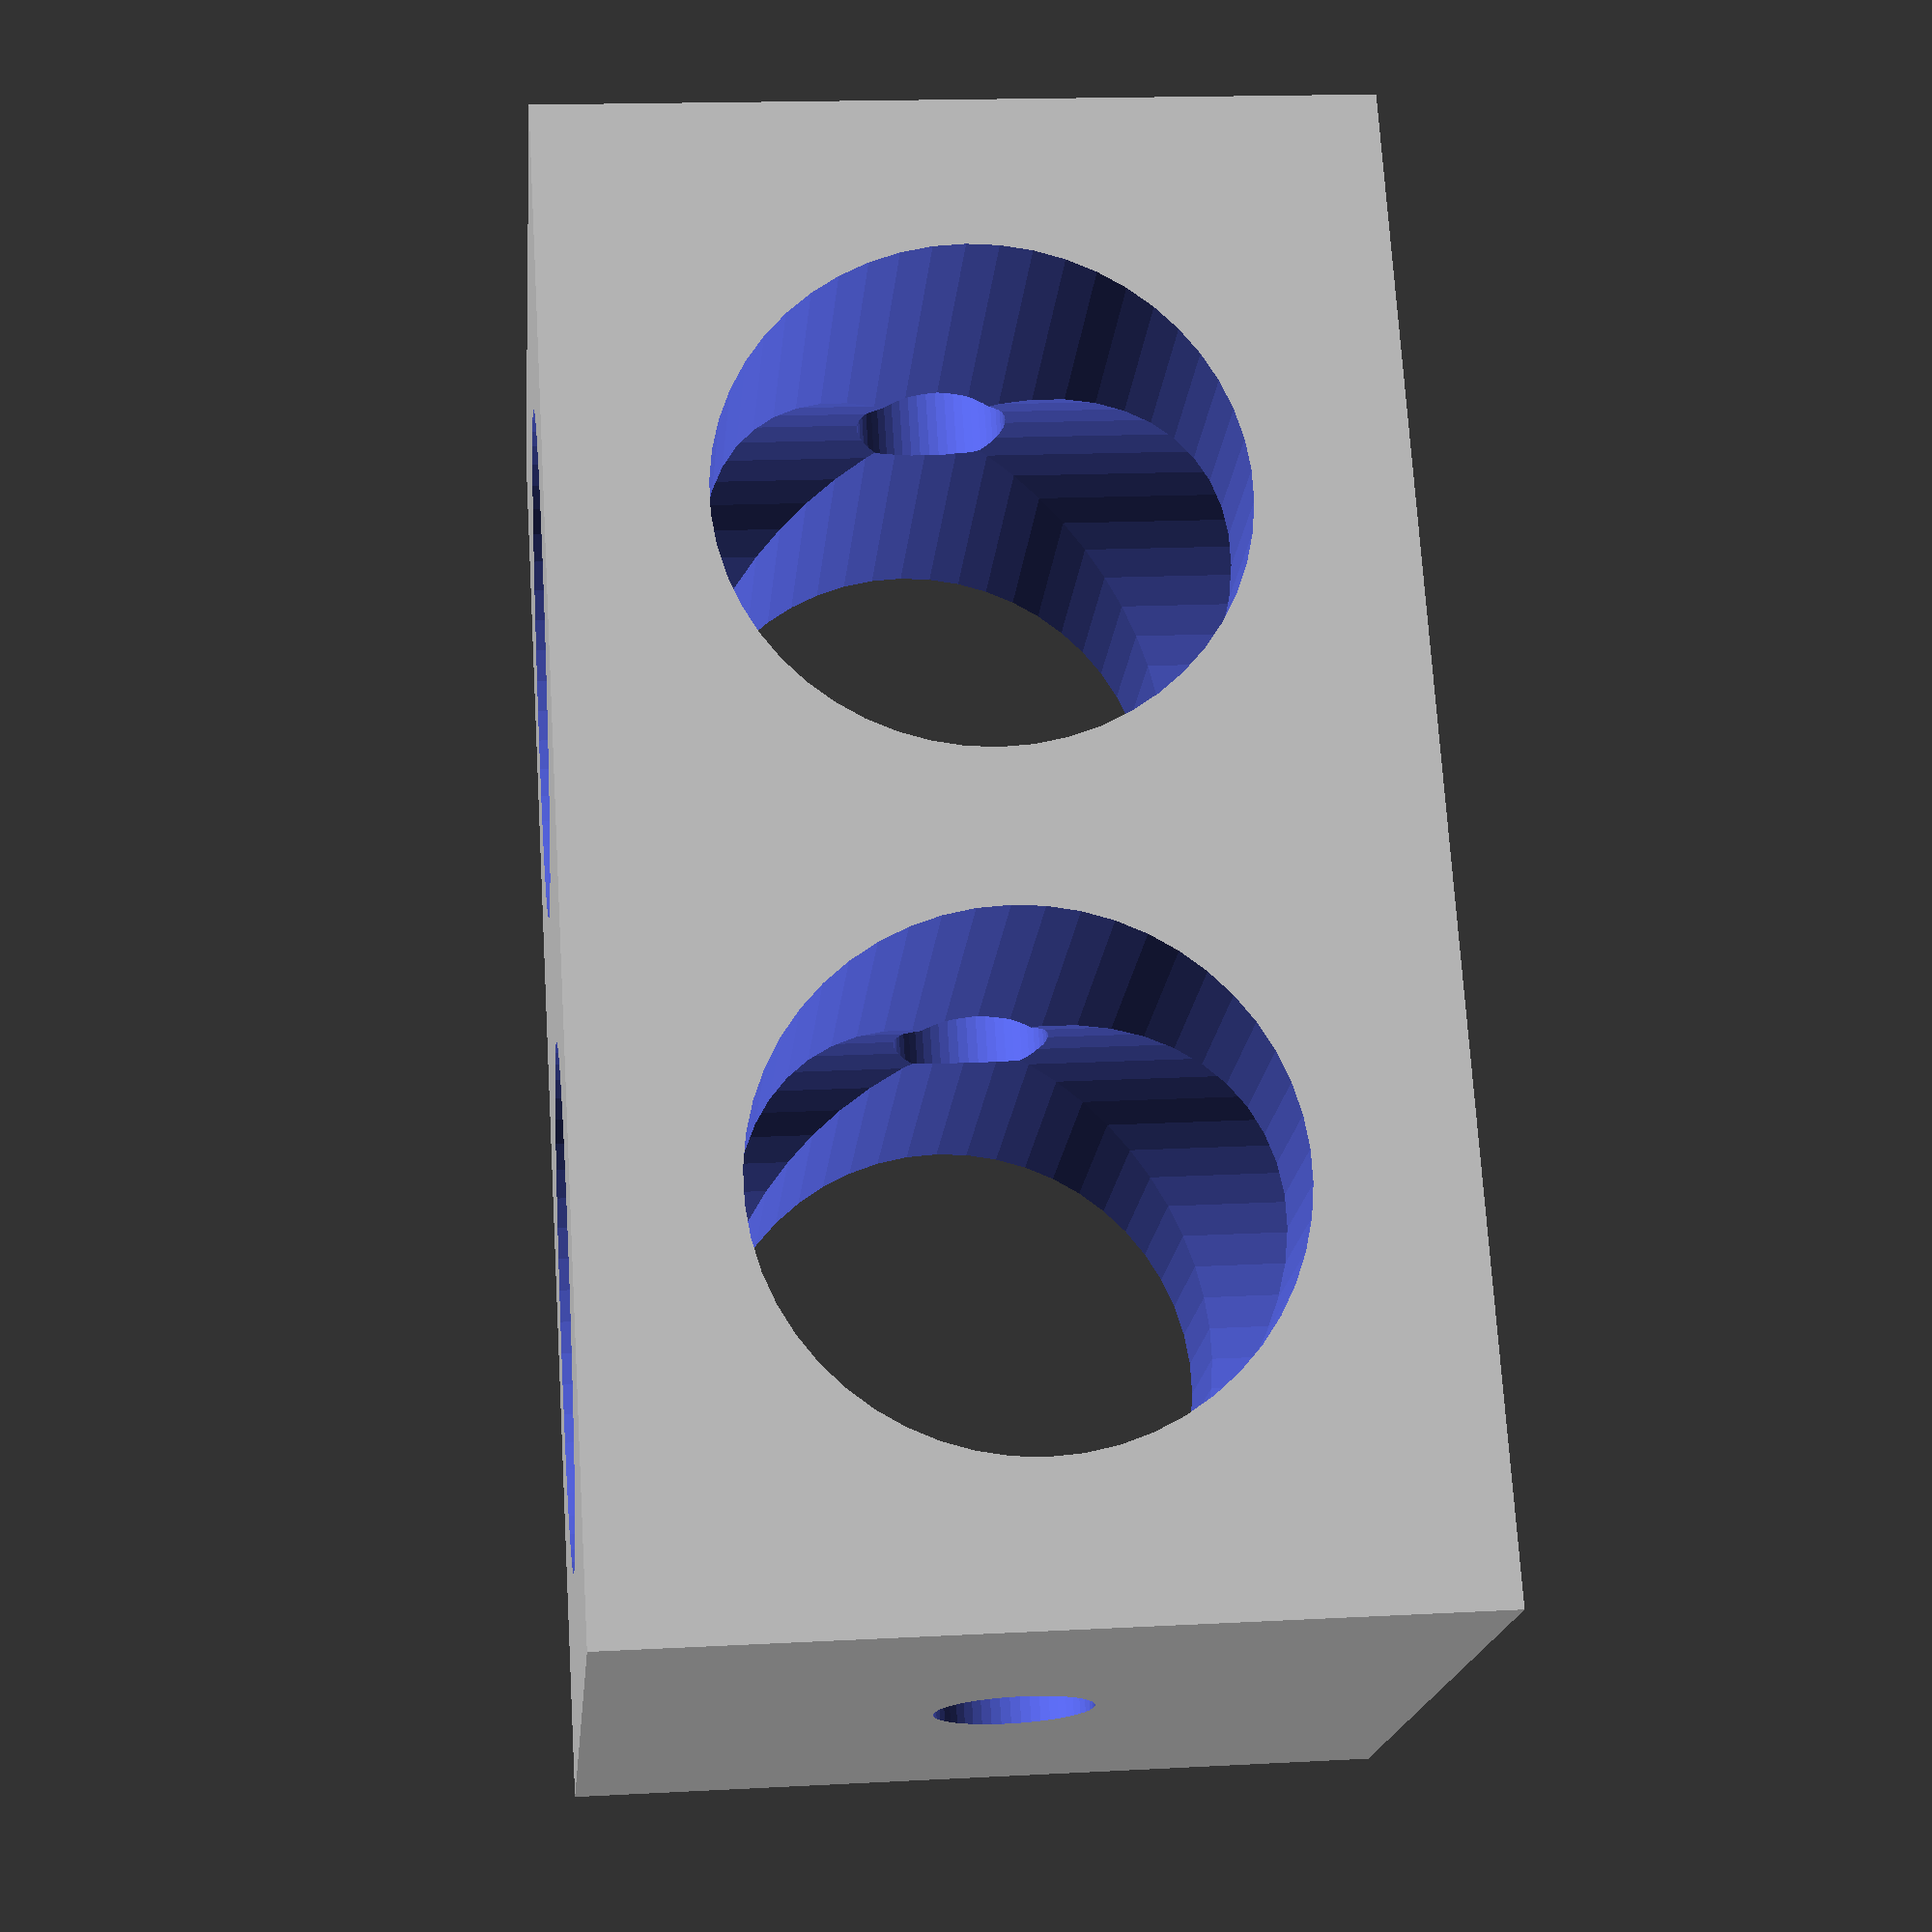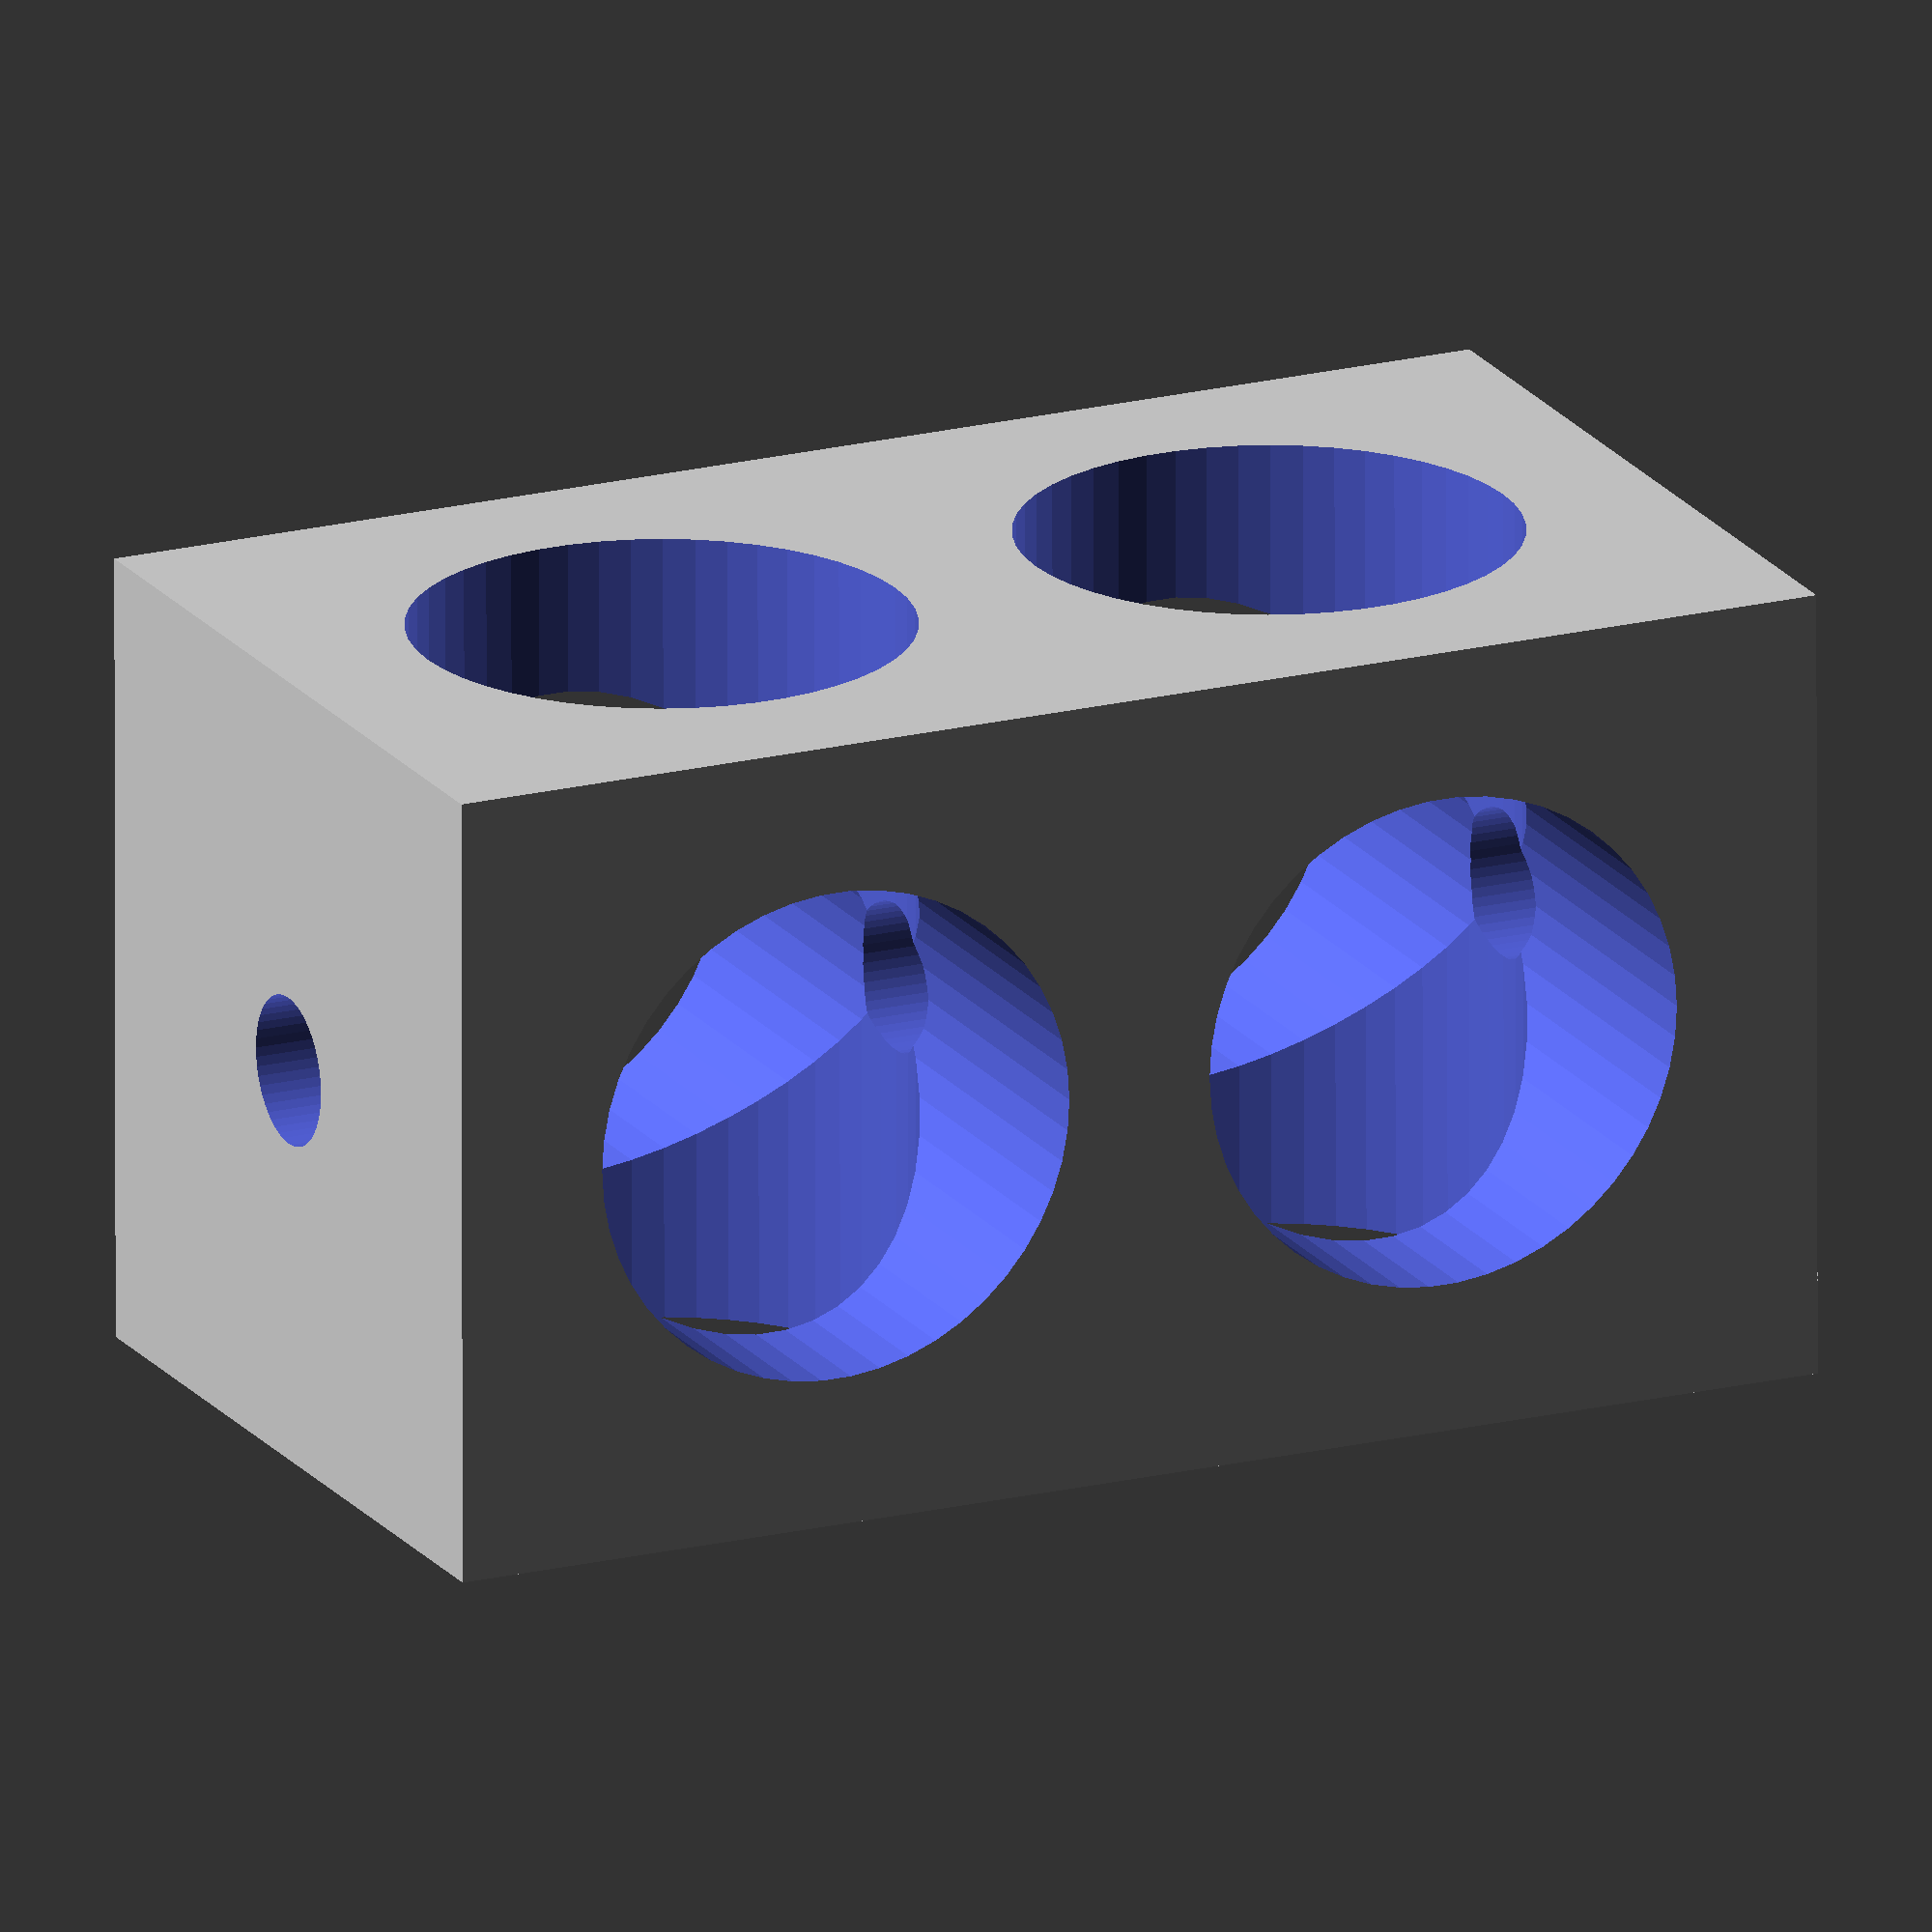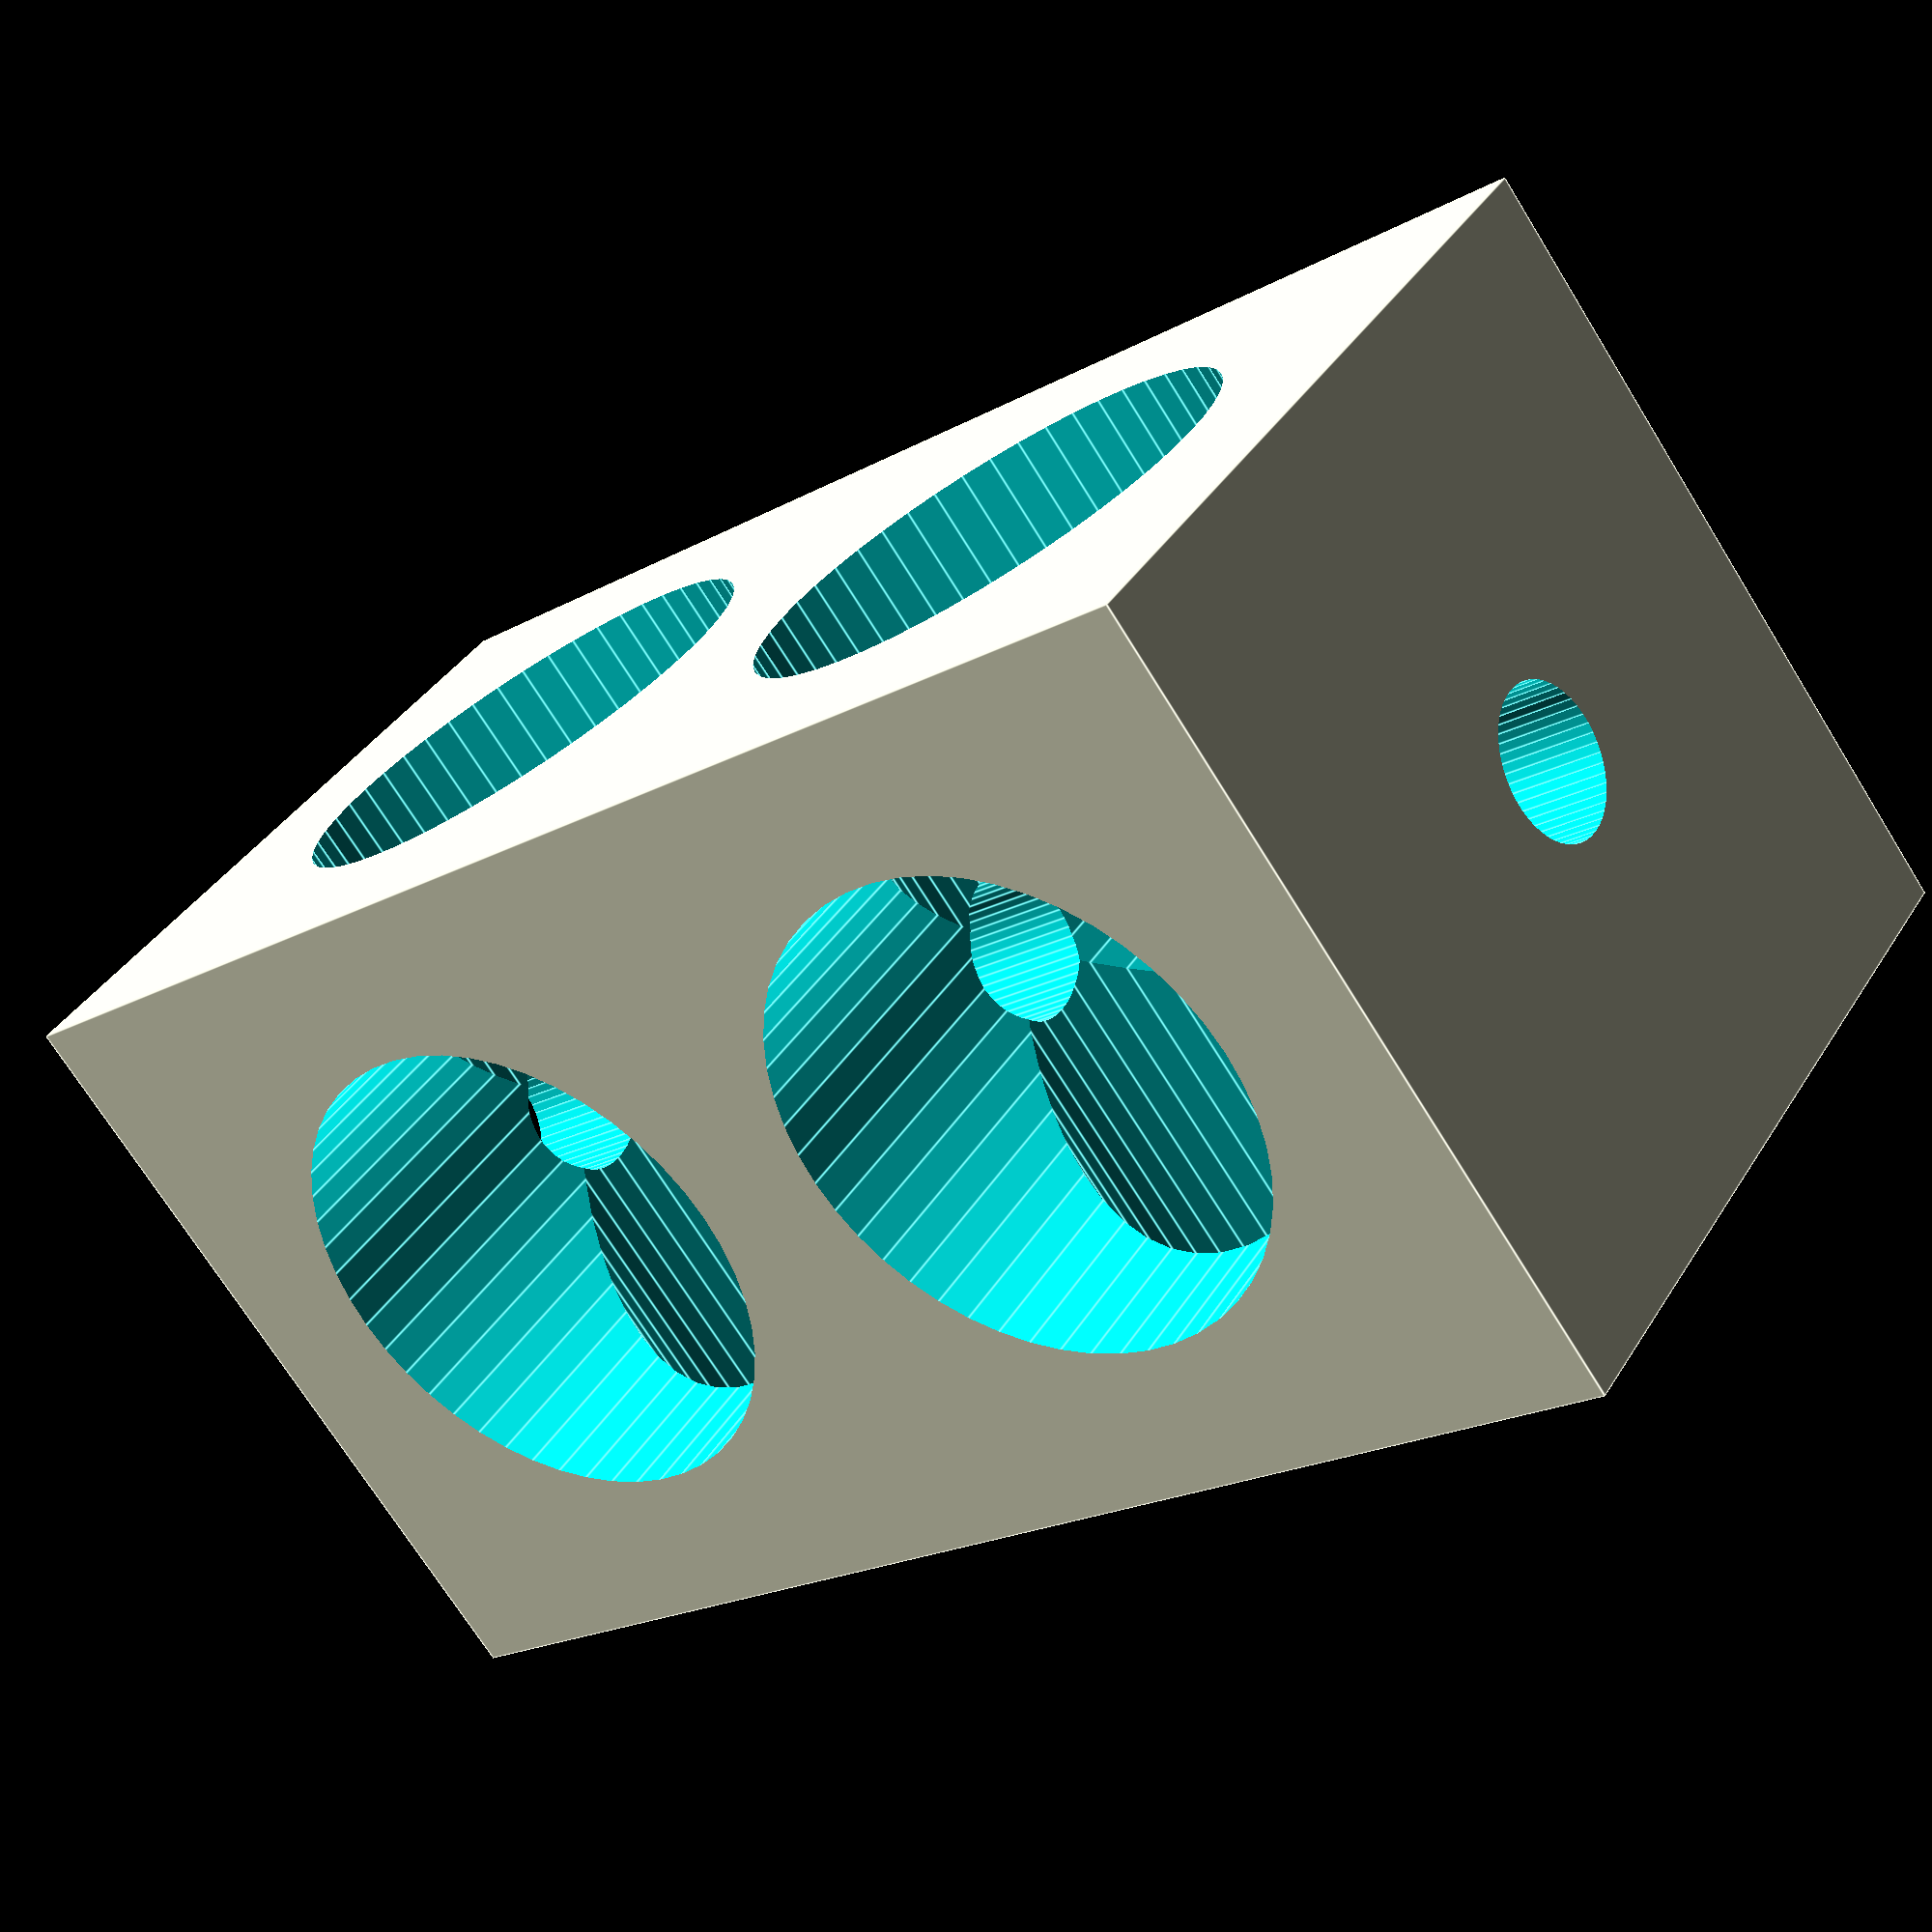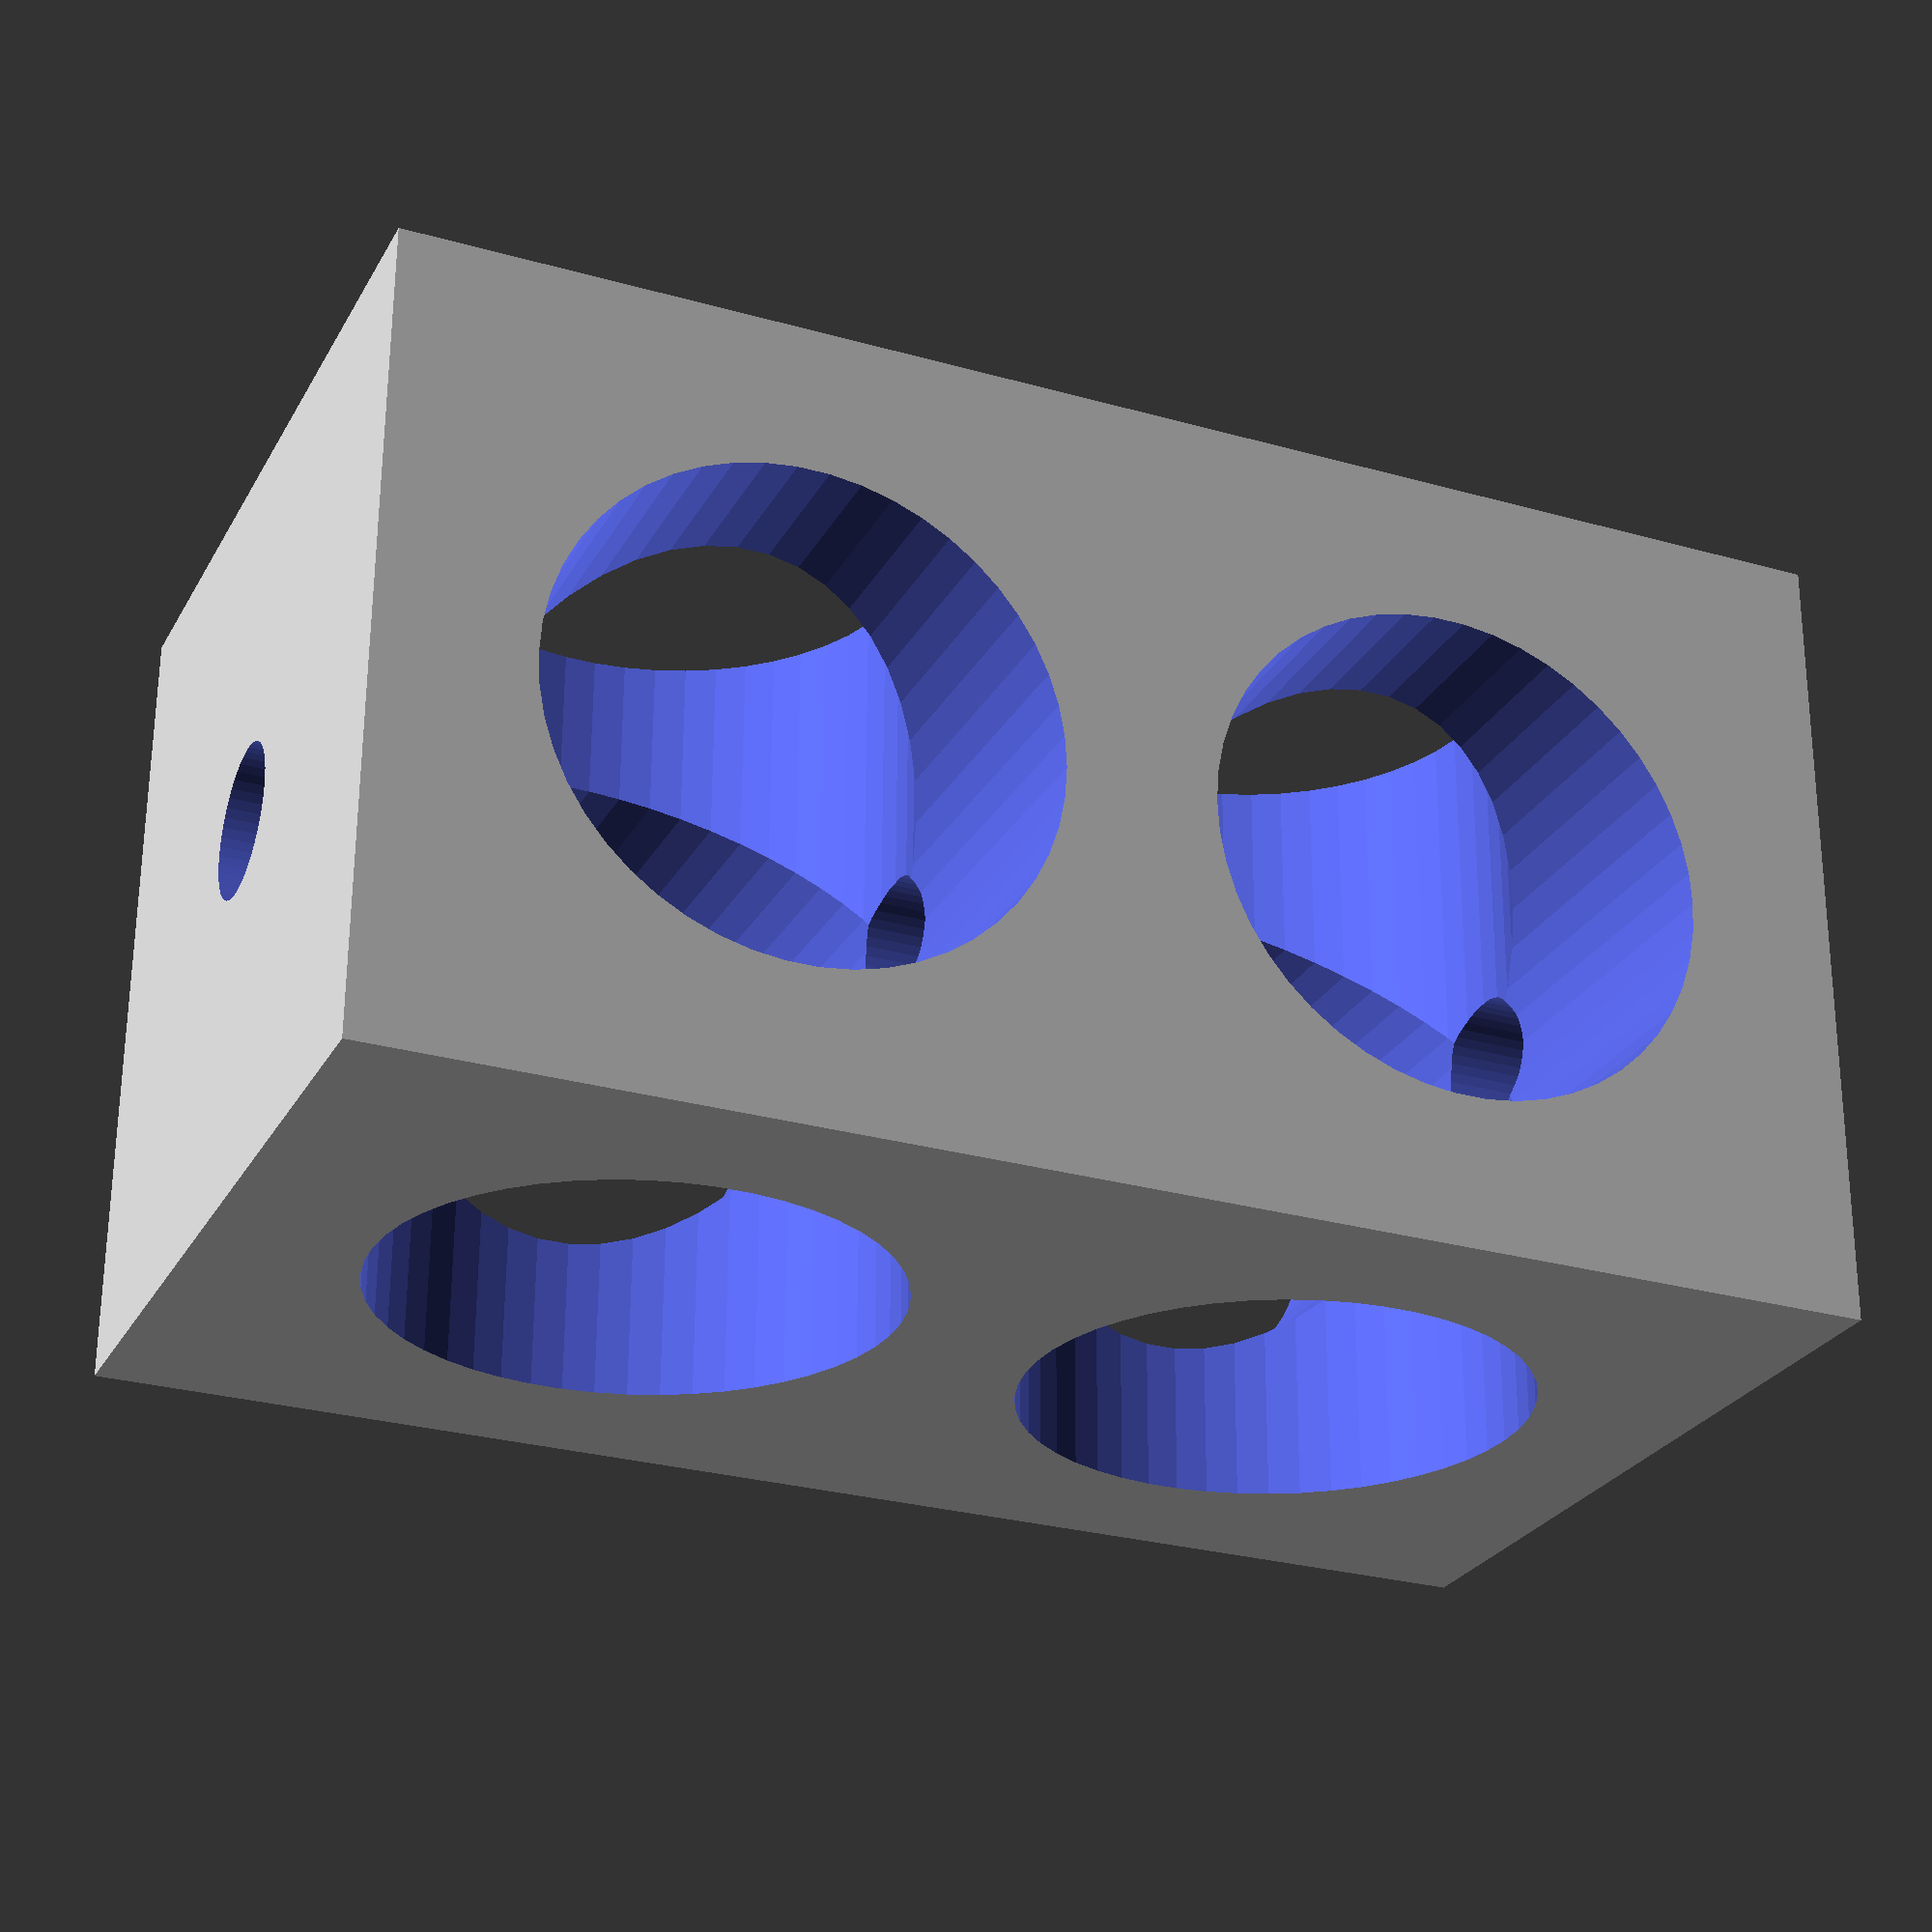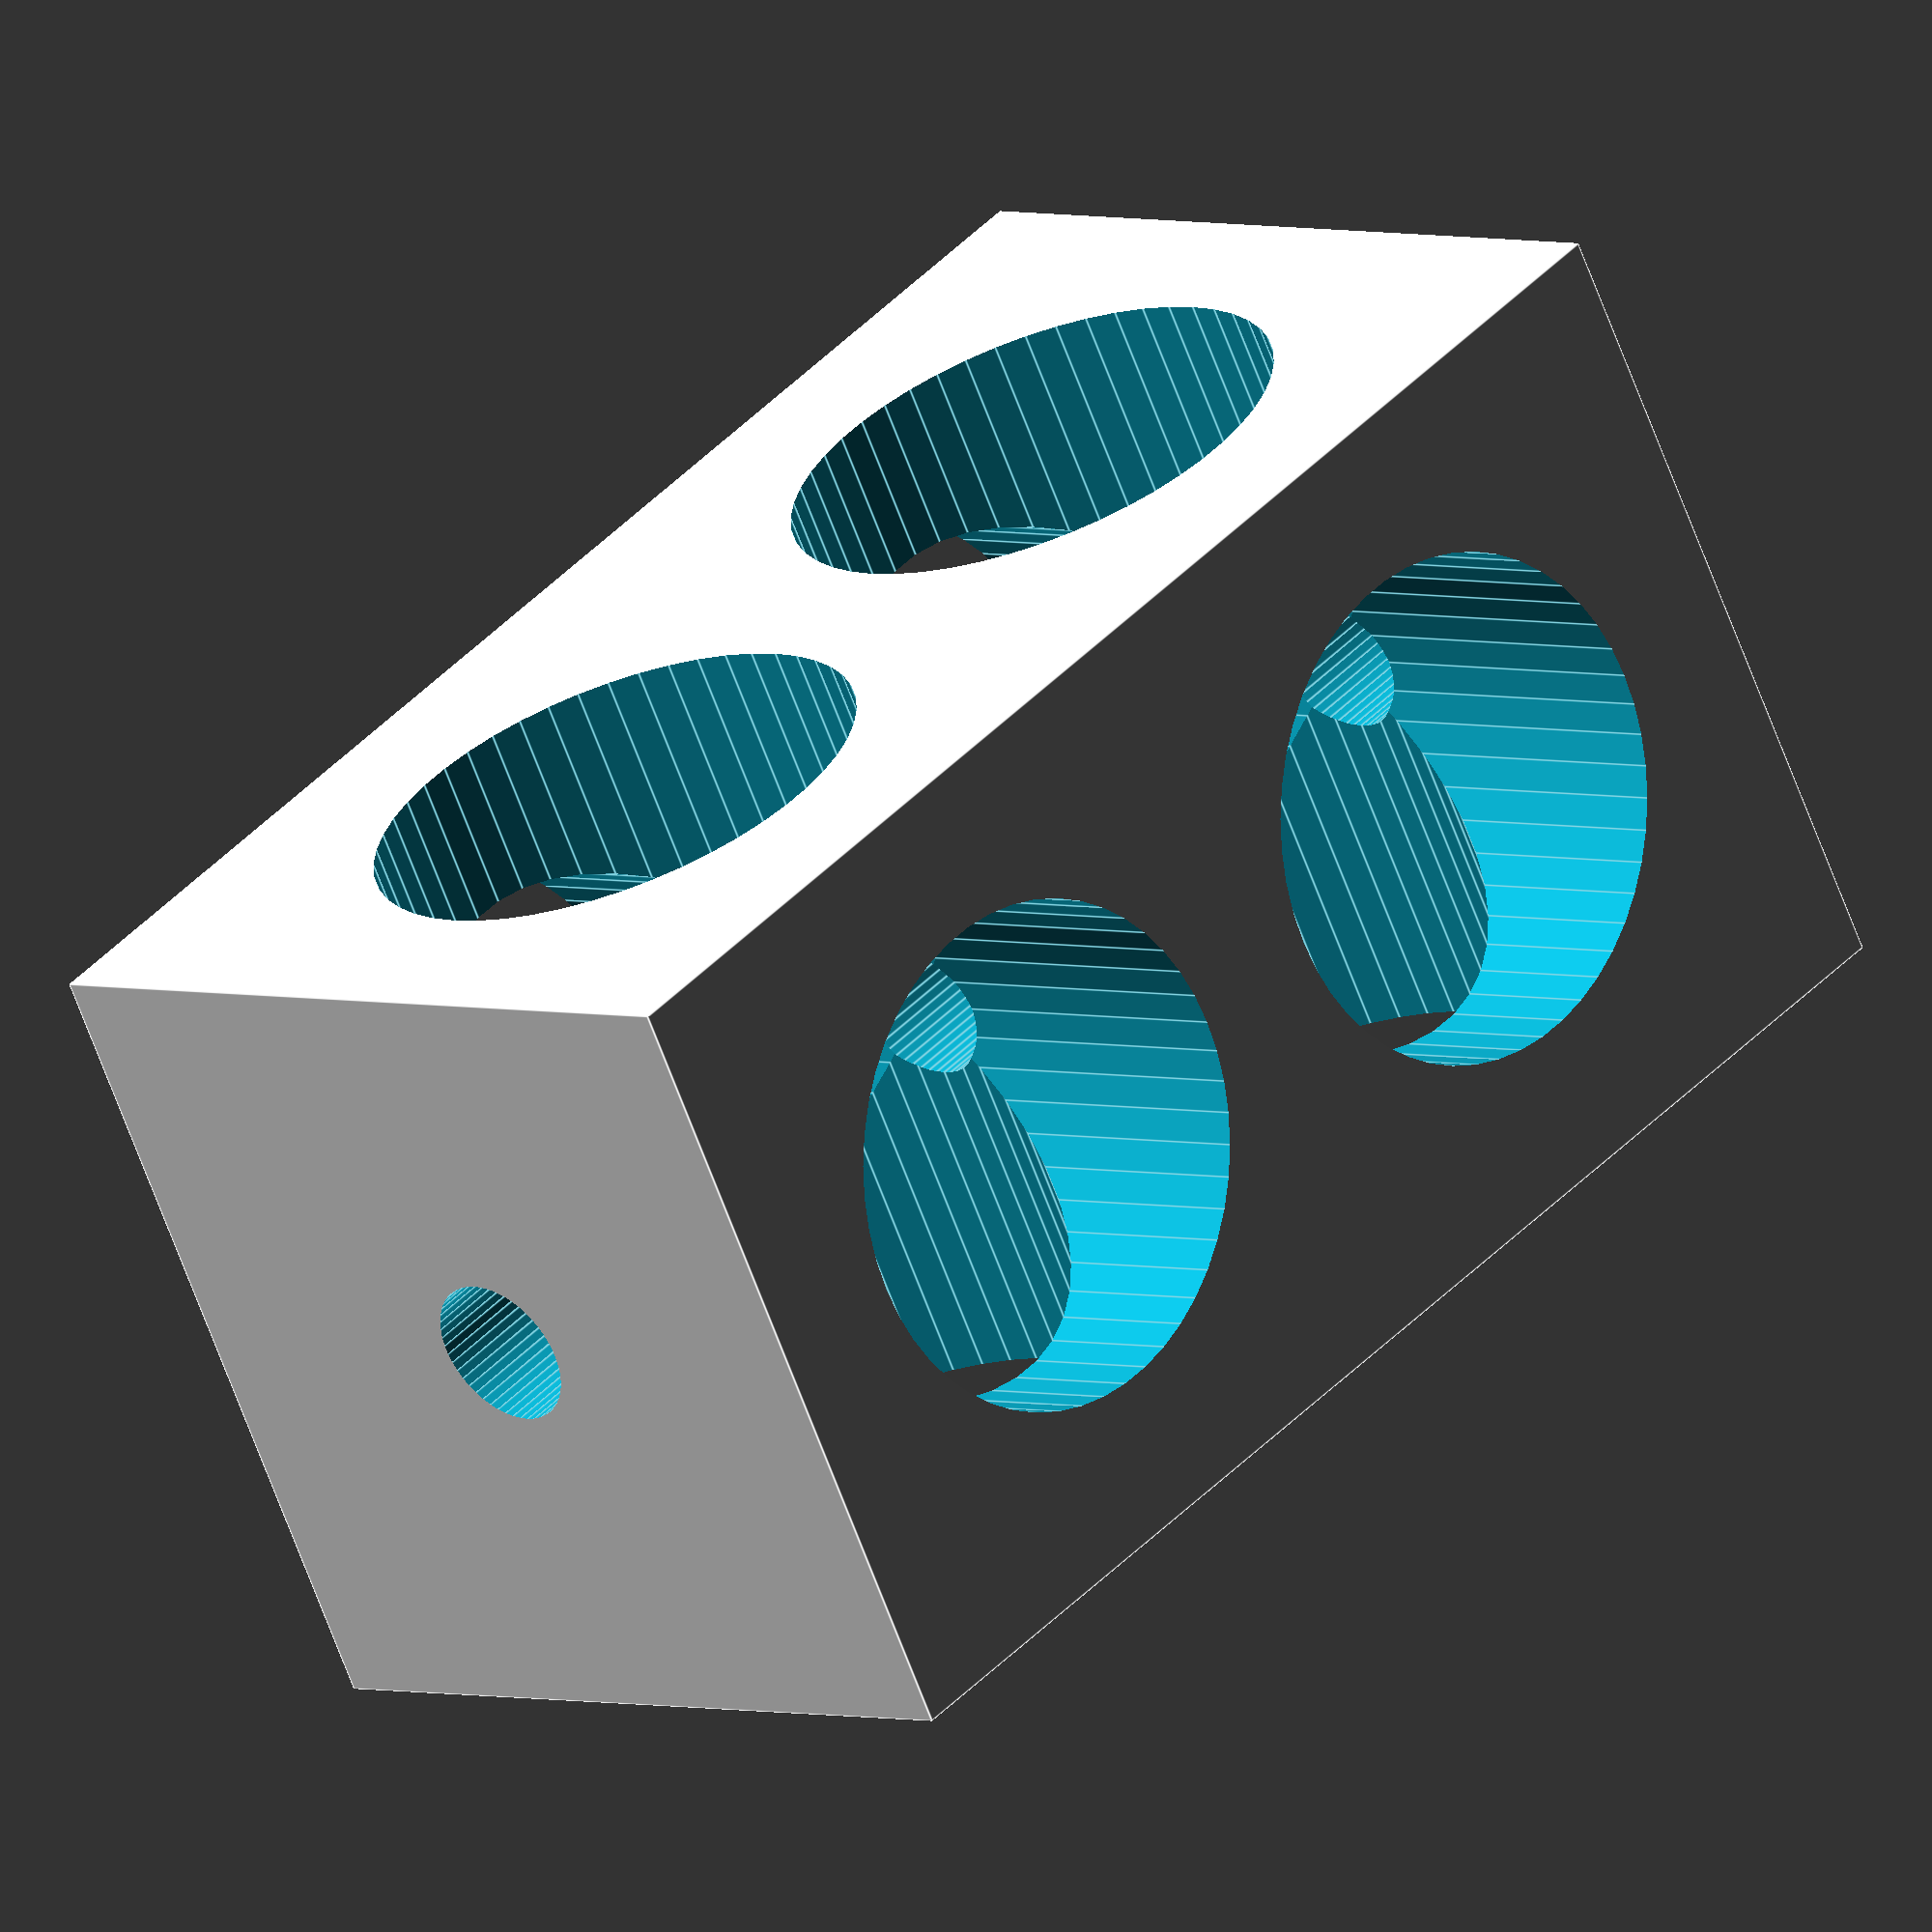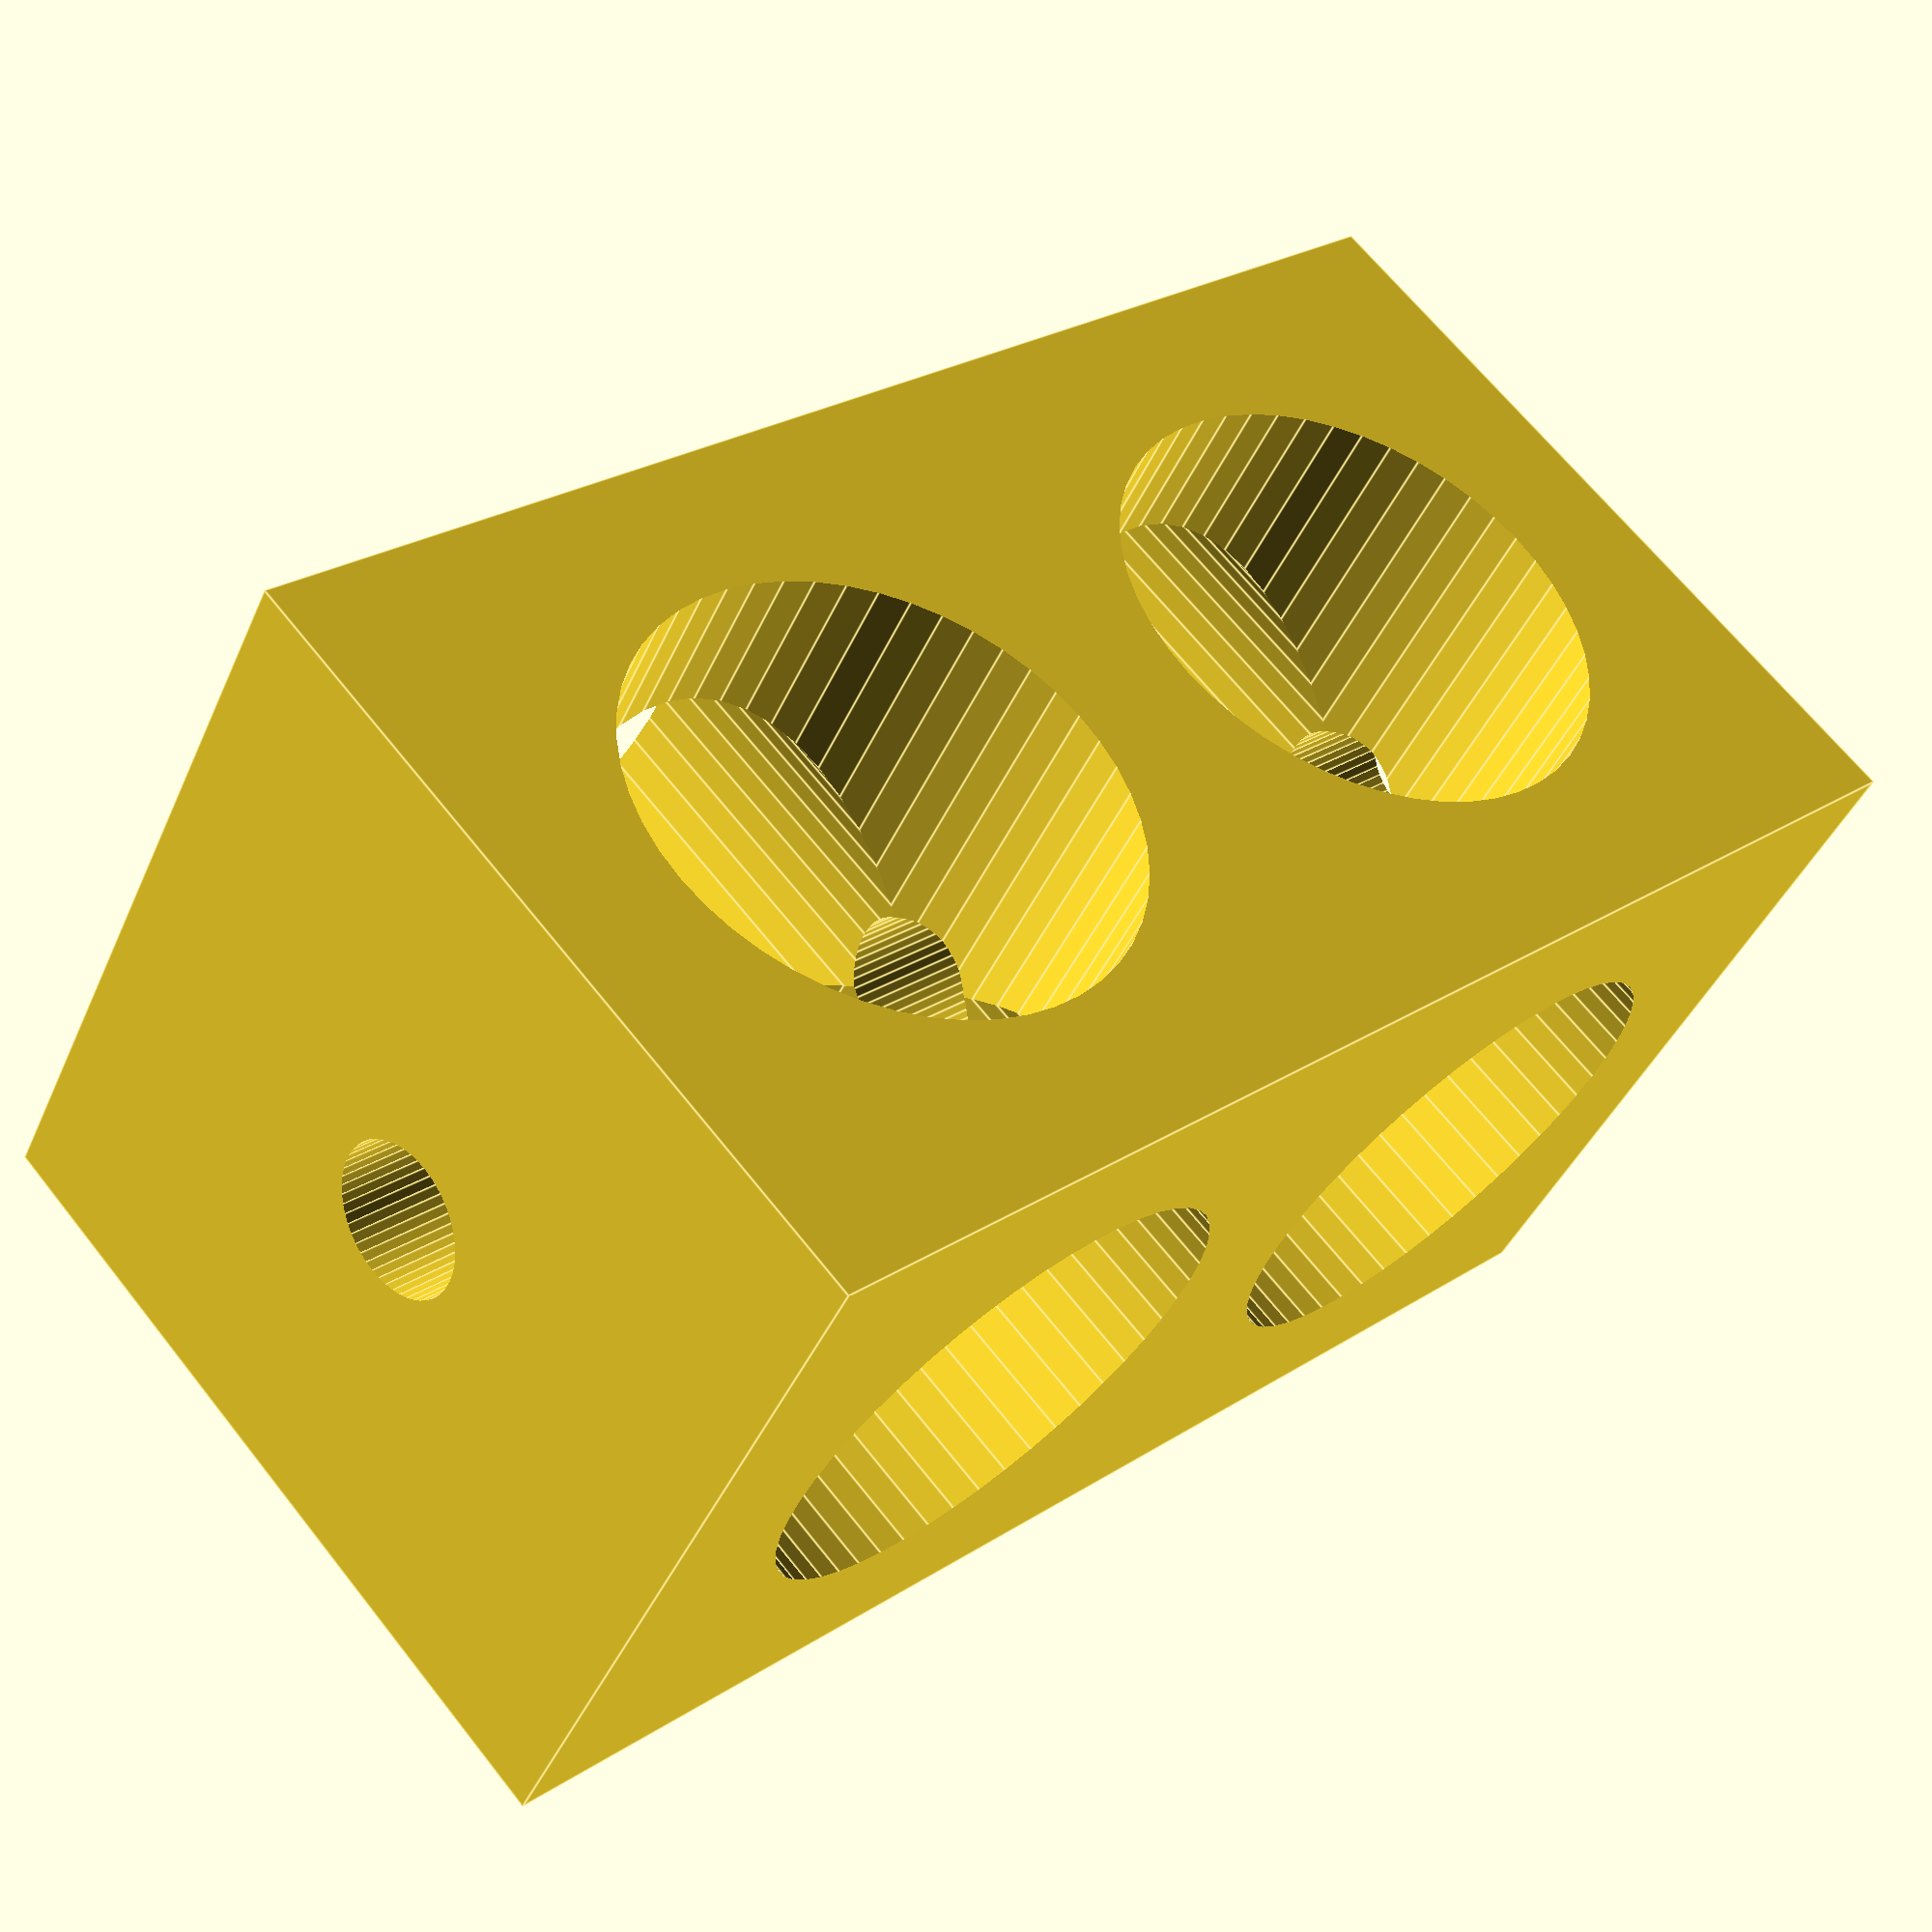
<openscad>
// diameter of the rod
rod_dia     = 10;

// diameter of the screw holes
screw_dia   = 3;

// distance between the two rods
rod_dist    = 3;

// thickness of the wall 
cube_wall   = 3;


difference()
{
  translate([-(2*rod_dia+2*cube_wall+rod_dist)/2,-(rod_dia+2*cube_wall)/2,0]) cube(size=[2*rod_dia+2*cube_wall+rod_dist,rod_dia+2*cube_wall,rod_dia+2*cube_wall]);  
  union()
  {  
// vert rod      
    translate([-(rod_dia+rod_dist)/2,0,(rod_dia+2*cube_wall)/2]) cylinder(h=rod_dia+2*cube_wall+2,r1=rod_dia/2,r2=rod_dia/2,center=true, $fn=50);
// hor rod      
    translate([-(rod_dia+rod_dist)/2,0,(rod_dia+2*cube_wall)/2]) rotate([90,0,0]) cylinder(h=rod_dia+2*cube_wall+2,r1=rod_dia/2,r2=rod_dia/2,center=true, $fn=50);
// vert rod      
    translate([+(rod_dia+rod_dist)/2,0,(rod_dia+2*cube_wall)/2]) cylinder(h=rod_dia+2*cube_wall+2,r1=rod_dia/2,r2=rod_dia/2,center=true, $fn=50);
// hor rod      
    translate([+(rod_dia+rod_dist)/2,0,(rod_dia+2*cube_wall)/2]) rotate([90,0,0]) cylinder(h=rod_dia+2*cube_wall+2,r1=rod_dia/2,r2=rod_dia/2,center=true, $fn=50);
// long screw hole      
    translate([0,0,(rod_dia+2*cube_wall)/2]) rotate([0,90,0]) cylinder(h=2*rod_dia+2*cube_wall+rod_dist+2,r1=screw_dia/2,r2=screw_dia/2,center=true, $fn=50);
  }    
}
</openscad>
<views>
elev=163.5 azim=124.7 roll=276.2 proj=p view=solid
elev=160.8 azim=359.9 roll=204.9 proj=o view=solid
elev=252.0 azim=213.8 roll=148.1 proj=p view=edges
elev=26.7 azim=0.3 roll=336.5 proj=p view=solid
elev=65.6 azim=228.4 roll=200.2 proj=o view=edges
elev=222.4 azim=222.3 roll=22.6 proj=p view=edges
</views>
